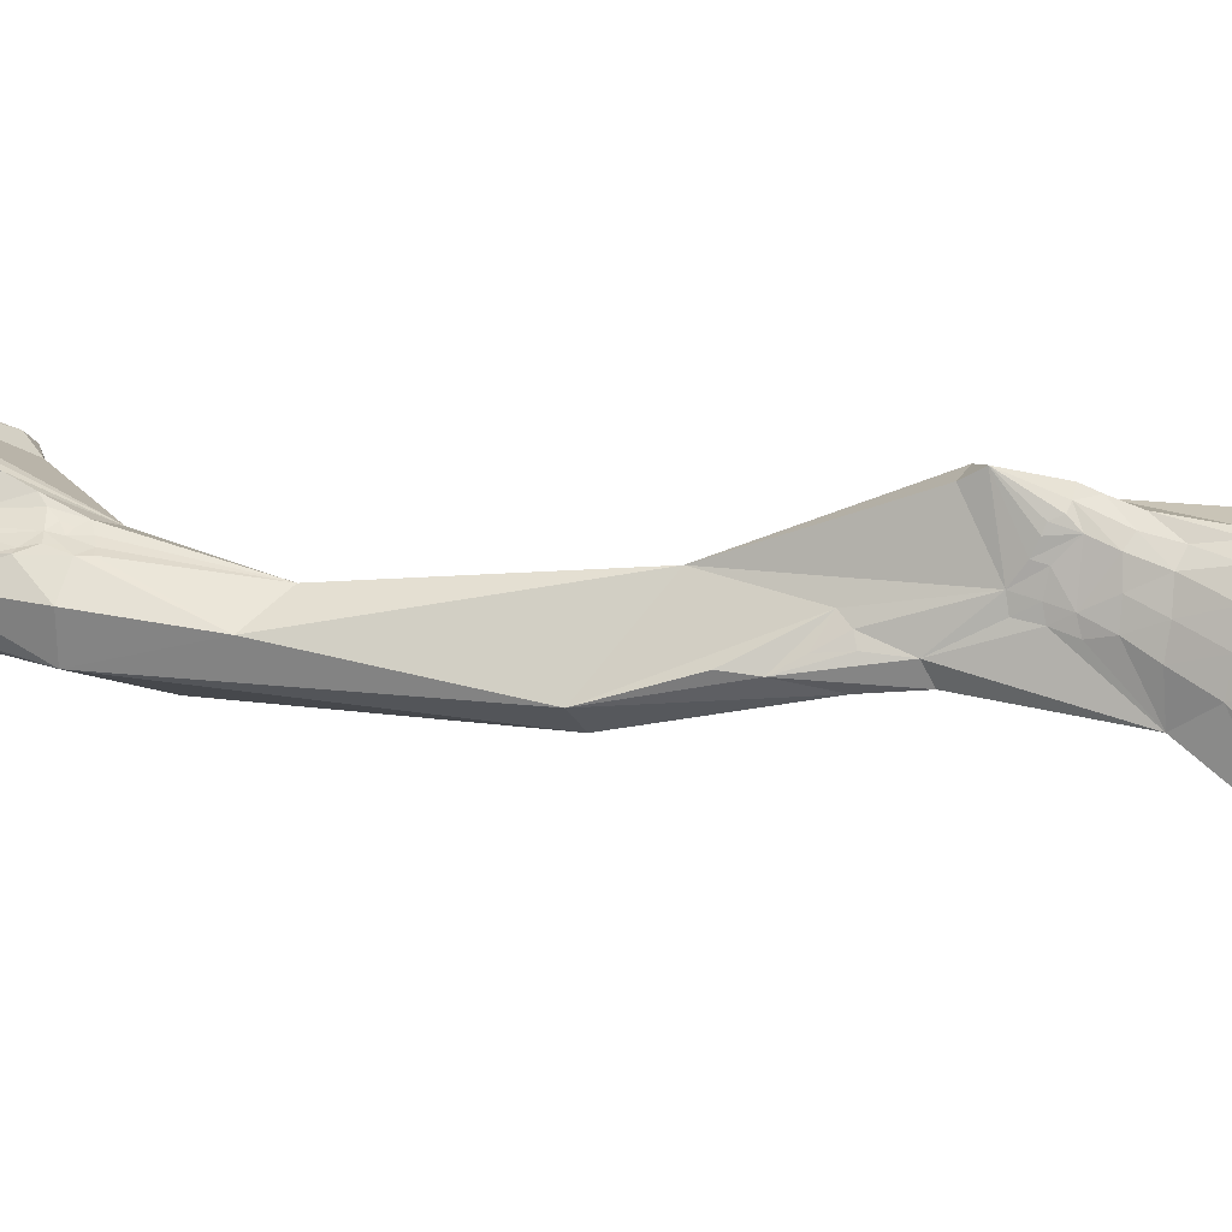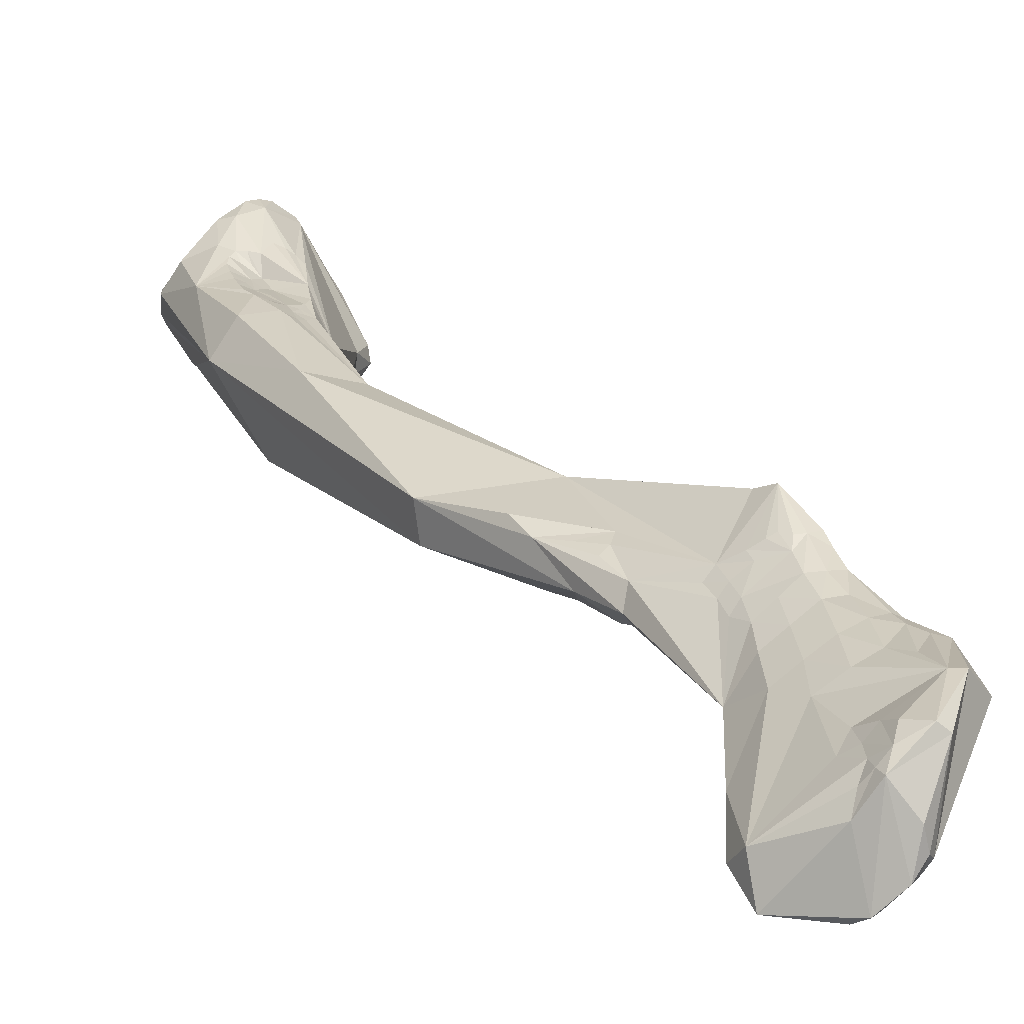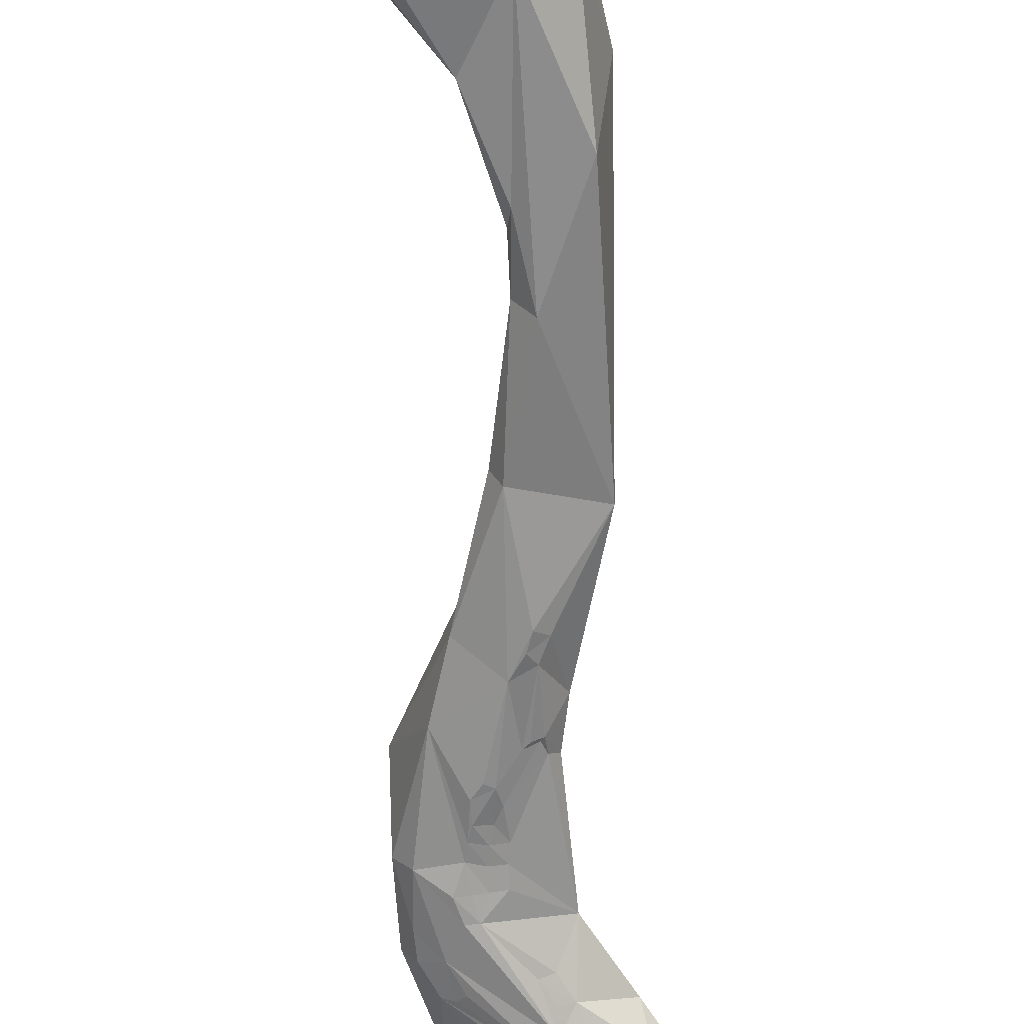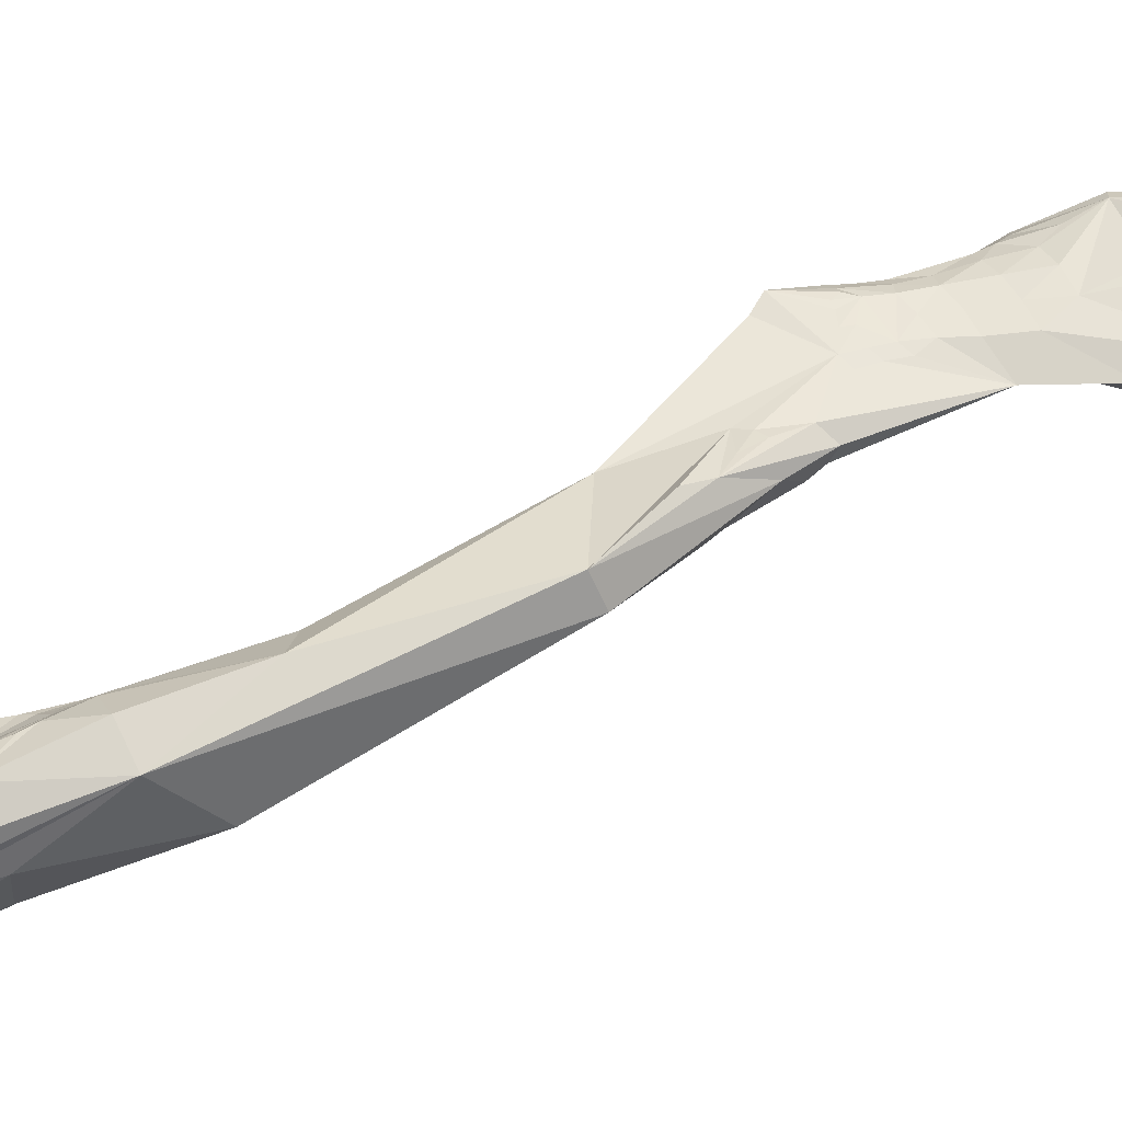
<metadata>
{"format":"obj","ext":"obj","renderer":"f3d","projection":"perspective","resolution":1024,"background":"white","views":[{"elev":71.2,"azim":126.6,"up":"+Y"},{"elev":37.7,"azim":175.6,"up":"+Y"},{"elev":-79.5,"azim":28.4,"up":"+Y"},{"elev":26.1,"azim":89.1,"up":"+Y"}]}
</metadata>
<code>
o clavicle_lvsm
v 0.000491 0.4262 -0.06503
v 0.000469 0.437 -0.06822
v -0.002747 0.4286 -0.07175
v 0.001916 0.4235 -0.06328
v 0.003764 0.4298 -0.05042
v 0.003328 0.4196 -0.04932
v -0.01912 0.4438 -0.09582
v 0.008764 0.4353 -0.05167
v 0.007845 0.4344 -0.05108
v 0.005715 0.4327 -0.04855
v 0.006876 0.4335 -0.04999
v 0.007841 0.4385 -0.06718
v -0.01288 0.4319 -0.08891
v -0.001155 0.4261 -0.07444
v -0.01364 0.4349 -0.08707
v 0.0137 0.4158 -0.04202
v 0.006221 0.4315 -0.04253
v 0.00082 0.4193 -0.03661
v 0.006494 0.4308 -0.03842
v 0.006622 0.4302 -0.03335
v 0.007034 0.4281 -0.02065
v 0.001293 0.4168 -0.03762
v 0.002742 0.4149 -0.03838
v -0.02605 0.4373 -0.1012
v -0.03941 0.4497 -0.1113
v -0.03599 0.4533 -0.1117
v -0.03134 0.4509 -0.1202
v -0.02284 0.4468 -0.1091
v -0.003331 0.4412 -0.09484
v 0.009819 0.4353 -0.05028
v 0.009458 0.4342 -0.04833
v 0.008437 0.4334 -0.0479
v 0.007125 0.4329 -0.04794
v 0.00748 0.4326 -0.0463
v 0.006957 0.4319 -0.0443
v 0.0182 0.4318 -0.05482
v 0.01469 0.4361 -0.05218
v -0.003875 0.4364 -0.09685
v -0.023 0.4373 -0.1086
v -0.01784 0.4357 -0.1046
v 0.01196 0.4228 -0.06252
v 0.02029 0.4229 -0.04292
v 0.02104 0.4159 -0.03262
v 0.007835 0.4121 -0.03604
v 0.0159 0.4115 -0.03202
v 0.01067 0.4304 -0.03877
v -0.000567 0.4176 -0.03263
v -0.000799 0.4159 -0.03407
v 0.01195 0.4315 -0.0323
v 0.01048 0.4313 -0.02974
v 0.007799 0.4304 -0.03132
v 0.00895 0.431 -0.03056
v 0.01192 0.4298 -0.03527
v 0.004086 0.4234 -0.02406
v 0.01129 0.4317 -0.0224
v 0.007564 0.4281 -0.01922
v 0.005929 0.4256 -0.02153
v 0.000531 0.4153 -0.03603
v 0.000139 0.4146 -0.03442
v -0.03325 0.4399 -0.1095
v -0.04483 0.4468 -0.122
v -0.04166 0.4542 -0.12
v -0.03815 0.4551 -0.1133
v -0.03221 0.4513 -0.1233
v -0.03471 0.4527 -0.1222
v -0.03416 0.4527 -0.1205
v -0.02325 0.4471 -0.1174
v -0.02985 0.4499 -0.1217
v -0.02212 0.4469 -0.1114
v -0.01835 0.4461 -0.1095
v -0.01461 0.4453 -0.1076
v -0.0125 0.4454 -0.1037
v -0.01831 0.4433 -0.114
v 0.01035 0.434 -0.04685
v 0.01282 0.4344 -0.04546
v 0.009118 0.433 -0.04591
v 0.01972 0.432 -0.03947
v 0.0244 0.4257 -0.03142
v 0.0247 0.4212 -0.02901
v 0.02414 0.4193 -0.02874
v -0.01656 0.4371 -0.1062
v -0.01971 0.4365 -0.1066
v -0.03327 0.441 -0.119
v -0.03108 0.4403 -0.1179
v -0.03017 0.4407 -0.1191
v -0.02562 0.4408 -0.1167
v -0.01926 0.4377 -0.1086
v 0.01993 0.4139 -0.0304
v 0.0216 0.416 -0.03047
v 0.01376 0.4112 -0.03023
v 0.009758 0.4113 -0.03077
v 0.004672 0.4122 -0.03262
v 0.01816 0.4128 -0.02909
v 0.01593 0.4115 -0.02986
v 0.01098 0.4322 -0.04246
v 0.01178 0.431 -0.03926
v 0.002521 0.4213 -0.02574
v -0.000577 0.4157 -0.03268
v 0.001104 0.4169 -0.02848
v 0.01357 0.4316 -0.0317
v 0.01484 0.4321 -0.02456
v 0.01315 0.4307 -0.03333
v 0.01435 0.4309 -0.03339
v 0.01323 0.431 -0.03712
v 0.003806 0.4203 -0.02382
v 0.01366 0.4315 -0.02041
v 0.01201 0.4311 -0.01938
v 0.01043 0.4303 -0.01875
v 0.0112 0.4291 -0.01782
v 0.009318 0.4277 -0.01809
v 0.01051 0.4227 -0.01782
v 0.00229 0.4133 -0.03284
v -0.04305 0.4442 -0.1237
v -0.03751 0.4435 -0.1255
v -0.03602 0.4428 -0.1235
v -0.04982 0.451 -0.1329
v -0.04842 0.4484 -0.1344
v -0.04683 0.4471 -0.1305
v -0.04304 0.4542 -0.1261
v -0.04684 0.4551 -0.1346
v -0.04219 0.4541 -0.1224
v -0.03995 0.4545 -0.1206
v -0.03603 0.4538 -0.1203
v -0.03723 0.4543 -0.1199
v -0.03856 0.4547 -0.1209
v -0.03295 0.4516 -0.1262
v -0.03093 0.4503 -0.1247
v -0.03814 0.4543 -0.123
v -0.02987 0.4481 -0.1379
v -0.02079 0.4467 -0.1128
v -0.02251 0.445 -0.1199
v -0.02278 0.441 -0.1166
v 0.01195 0.4337 -0.04525
v 0.01397 0.4339 -0.04355
v 0.01273 0.4321 -0.04113
v 0.01464 0.4333 -0.04145
v 0.01515 0.4327 -0.03924
v 0.01569 0.4322 -0.0369
v 0.01606 0.4318 -0.03465
v 0.01574 0.4316 -0.03287
v 0.02173 0.4292 -0.02982
v 0.01711 0.4314 -0.02986
v 0.0242 0.4254 -0.02999
v 0.02312 0.4268 -0.02975
v 0.02375 0.4213 -0.02808
v 0.02191 0.416 -0.02864
v 0.02176 0.4176 -0.02776
v 0.02295 0.4195 -0.02778
v -0.03457 0.442 -0.1218
v -0.03052 0.442 -0.1215
v -0.03256 0.4426 -0.1231
v -0.02348 0.4417 -0.1169
v -0.02389 0.4412 -0.1167
v -0.02441 0.4406 -0.1163
v 0.01282 0.4117 -0.0295
v 0.00337 0.4133 -0.03093
v 0.01081 0.412 -0.02951
v 0.01522 0.4136 -0.02788
v 0.01856 0.4145 -0.02785
v 0.01377 0.4125 -0.02845
v 0.001971 0.4151 -0.02958
v 0.001305 0.4144 -0.0312
v 0.002737 0.416 -0.0281
v 0.01497 0.4316 -0.03167
v 0.01718 0.4312 -0.02385
v 0.01381 0.432 -0.03923
v 0.006045 0.4195 -0.0228
v 0.007713 0.4205 -0.02048
v 0.01434 0.4297 -0.01918
v 0.01306 0.4256 -0.01773
v 0.01487 0.4278 -0.01833
v 0.01002 0.4211 -0.01905
v 0.01209 0.423 -0.01814
v -0.04065 0.4439 -0.1285
v -0.04532 0.4465 -0.1354
v -0.04115 0.4446 -0.1321
v -0.03875 0.4442 -0.1293
v -0.03694 0.4445 -0.1301
v -0.03559 0.444 -0.1272
v -0.03423 0.4432 -0.125
v -0.0482 0.4487 -0.1394
v -0.05031 0.4564 -0.1394
v -0.05229 0.4567 -0.1479
v -0.04554 0.4559 -0.1347
v -0.04094 0.4545 -0.1265
v -0.04235 0.4549 -0.1306
v -0.04834 0.4569 -0.1391
v -0.04638 0.4567 -0.1374
v -0.03872 0.4544 -0.1265
v -0.03608 0.4533 -0.1285
v -0.03164 0.4506 -0.1278
v -0.03335 0.4518 -0.1302
v -0.02355 0.4426 -0.1188
v -0.03339 0.4519 -0.1347
v -0.03204 0.4438 -0.126
v -0.03351 0.4443 -0.1282
v -0.03489 0.4448 -0.1309
v -0.03948 0.4446 -0.1328
v -0.0347 0.4463 -0.1463
v -0.02854 0.4488 -0.15
v -0.03511 0.4463 -0.1422
v -0.03347 0.4525 -0.1406
v 0.02007 0.427 -0.02503
v 0.02099 0.4277 -0.02713
v 0.02215 0.4255 -0.02805
v 0.02113 0.4195 -0.0271
v 0.02098 0.4247 -0.02605
v 0.02009 0.4158 -0.02775
v 0.01961 0.4177 -0.02707
v 0.006314 0.4133 -0.02963
v 0.004075 0.4142 -0.02925
v 0.01203 0.4131 -0.0284
v 0.01356 0.4144 -0.02771
v 0.01679 0.415 -0.02737
v 0.009663 0.4193 -0.02067
v 0.01385 0.4231 -0.01889
v 0.01581 0.4254 -0.0197
v -0.03833 0.4457 -0.149
v -0.04037 0.4463 -0.1521
v -0.04527 0.4471 -0.1402
v -0.04676 0.448 -0.1404
v -0.04008 0.4465 -0.1551
v -0.04453 0.4525 -0.1637
v -0.04773 0.4611 -0.1489
v -0.04957 0.4611 -0.1491
v -0.04329 0.4562 -0.1356
v -0.03969 0.4549 -0.131
v -0.04613 0.4589 -0.144
v -0.04368 0.4574 -0.1414
v -0.03651 0.4536 -0.1331
v -0.03685 0.4544 -0.139
v -0.03719 0.4459 -0.1418
v -0.0298 0.4457 -0.1553
v -0.03503 0.445 -0.1572
v -0.03671 0.4459 -0.1458
v -0.02884 0.4515 -0.16
v -0.02749 0.4481 -0.1585
v -0.03666 0.4549 -0.1446
v 0.01648 0.4192 -0.02518
v 0.01511 0.423 -0.02016
v -0.03767 0.4454 -0.155
v -0.04337 0.4515 -0.1645
v -0.04388 0.4539 -0.1646
v -0.04644 0.4617 -0.158
v -0.03893 0.4575 -0.152
v -0.04221 0.4615 -0.1556
v -0.04105 0.4598 -0.1538
v -0.04503 0.4627 -0.1575
v -0.0404 0.4567 -0.1431
v -0.0402 0.4558 -0.1372
v -0.02948 0.4472 -0.164
v -0.03991 0.4483 -0.1655
v -0.03717 0.4477 -0.1663
v -0.03928 0.4591 -0.1579
v -0.03716 0.4569 -0.155
v -0.03817 0.458 -0.1601
v -0.03731 0.4562 -0.1624
v -0.04211 0.4523 -0.1665
v -0.0433 0.4568 -0.1639
v -0.04023 0.4602 -0.1612
v -0.03927 0.4586 -0.1553
v -0.04126 0.4612 -0.1586
v -0.03868 0.4493 -0.1673
v -0.03964 0.4597 -0.1597
f 1 2 3
f 3 4 1
f 2 1 5
f 1 6 5
f 4 6 1
f 7 3 2
f 8 2 9
f 2 10 11
f 2 11 9
f 2 5 10
f 12 2 8
f 12 7 2
f 13 14 3
f 15 13 3
f 4 3 14
f 3 7 15
f 16 6 4
f 14 16 4
f 5 17 10
f 5 6 18
f 5 19 17
f 5 20 19
f 5 21 20
f 5 18 21
f 22 18 6
f 22 6 23
f 16 23 6
f 15 7 24
f 25 24 7
f 7 26 25
f 7 27 26
f 7 28 27
f 29 28 7
f 7 12 29
f 9 30 8
f 12 8 30
f 30 9 31
f 9 11 32
f 9 32 31
f 11 10 33
f 10 34 33
f 35 10 17
f 34 10 35
f 32 11 33
f 29 12 36
f 36 12 37
f 12 30 37
f 13 38 14
f 15 24 13
f 13 24 39
f 40 38 13
f 40 13 39
f 16 14 41
f 38 41 14
f 16 42 43
f 44 23 16
f 42 16 41
f 45 16 43
f 44 16 45
f 35 17 46
f 17 19 46
f 18 47 21
f 18 48 47
f 48 18 22
f 49 19 50
f 19 20 51
f 51 52 19
f 19 52 50
f 53 19 49
f 19 53 46
f 51 20 21
f 54 21 47
f 55 51 21
f 55 21 56
f 21 54 57
f 56 21 57
f 58 22 23
f 48 22 58
f 59 23 44
f 23 59 58
f 60 24 25
f 39 24 60
f 25 61 60
f 62 25 63
f 61 25 62
f 26 63 25
f 27 63 26
f 27 64 65
f 65 66 27
f 63 27 66
f 67 68 27
f 69 67 27
f 69 27 28
f 64 27 68
f 69 28 70
f 71 70 28
f 28 72 71
f 29 72 28
f 38 73 29
f 29 36 38
f 29 71 72
f 73 71 29
f 74 30 31
f 74 75 30
f 37 30 75
f 76 74 31
f 31 32 76
f 34 76 32
f 34 32 33
f 76 34 35
f 46 76 35
f 41 38 36
f 42 41 36
f 37 77 36
f 36 78 79
f 78 36 77
f 36 80 42
f 79 80 36
f 75 77 37
f 81 38 40
f 38 81 73
f 82 40 39
f 39 83 84
f 83 39 60
f 39 85 86
f 84 85 39
f 87 82 39
f 39 86 87
f 81 40 82
f 42 80 43
f 43 88 45
f 89 43 80
f 88 43 89
f 44 45 90
f 91 44 90
f 91 92 44
f 92 59 44
f 45 93 94
f 88 93 45
f 90 45 94
f 76 46 95
f 53 96 46
f 46 96 95
f 54 47 97
f 47 48 98
f 47 98 99
f 97 47 99
f 58 59 48
f 98 48 59
f 49 50 55
f 100 49 101
f 55 101 49
f 53 49 100
f 50 52 55
f 51 55 52
f 53 100 102
f 103 104 53
f 103 53 102
f 104 96 53
f 105 54 97
f 57 54 105
f 106 55 107
f 55 106 101
f 55 108 107
f 56 108 55
f 108 56 109
f 56 110 109
f 105 56 57
f 111 56 105
f 110 56 111
f 59 112 98
f 112 59 92
f 60 113 114
f 113 60 61
f 60 114 115
f 60 115 83
f 61 116 117
f 118 113 61
f 119 120 61
f 116 61 120
f 117 118 61
f 119 61 121
f 62 121 61
f 62 63 122
f 122 121 62
f 63 123 124
f 125 63 124
f 122 63 125
f 63 66 123
f 64 126 65
f 126 64 127
f 64 68 127
f 65 126 128
f 128 66 65
f 128 123 66
f 127 68 67
f 67 129 127
f 67 69 130
f 71 67 130
f 131 129 67
f 131 67 71
f 69 70 130
f 130 70 71
f 71 73 131
f 87 73 81
f 132 73 87
f 73 132 131
f 75 74 133
f 74 76 133
f 75 134 77
f 134 75 133
f 135 76 95
f 133 76 135
f 134 136 77
f 137 138 77
f 139 140 77
f 77 141 78
f 136 137 77
f 138 139 77
f 77 142 141
f 140 142 77
f 78 143 79
f 78 144 143
f 141 144 78
f 145 79 143
f 80 79 145
f 80 146 89
f 146 80 147
f 147 80 148
f 80 145 148
f 82 87 81
f 83 85 84
f 83 115 149
f 83 149 85
f 86 85 150
f 85 149 151
f 85 151 150
f 152 153 86
f 87 86 154
f 153 154 86
f 86 150 152
f 87 154 132
f 146 88 89
f 88 146 93
f 91 90 155
f 94 155 90
f 156 91 157
f 91 156 92
f 91 155 157
f 156 112 92
f 94 93 158
f 93 146 159
f 93 159 158
f 94 160 155
f 158 160 94
f 95 96 135
f 104 135 96
f 97 99 105
f 99 98 161
f 112 162 98
f 98 162 161
f 105 99 163
f 161 163 99
f 164 100 101
f 102 100 164
f 101 142 164
f 101 165 142
f 106 165 101
f 164 103 102
f 103 140 104
f 103 164 140
f 166 135 104
f 104 139 138
f 104 138 166
f 104 140 139
f 105 163 167
f 105 168 111
f 167 168 105
f 169 106 107
f 169 165 106
f 109 107 108
f 169 107 109
f 109 111 170
f 171 169 109
f 109 110 111
f 170 171 109
f 168 172 111
f 172 173 111
f 111 173 170
f 112 156 162
f 174 114 113
f 113 175 176
f 113 176 174
f 175 113 118
f 114 177 178
f 177 114 174
f 178 179 114
f 115 114 179
f 149 115 180
f 115 179 180
f 181 117 116
f 120 182 116
f 182 183 116
f 116 183 181
f 118 117 175
f 117 181 175
f 119 184 120
f 185 119 121
f 186 184 119
f 186 119 185
f 187 182 120
f 188 187 120
f 120 184 188
f 121 122 185
f 122 125 128
f 122 128 189
f 122 189 185
f 128 124 123
f 125 124 128
f 189 128 126
f 189 126 190
f 127 191 126
f 126 192 190
f 192 126 191
f 127 129 191
f 129 131 193
f 194 192 129
f 195 196 129
f 197 198 129
f 197 129 196
f 193 195 129
f 129 199 200
f 201 199 129
f 201 129 198
f 202 194 129
f 202 129 200
f 192 191 129
f 131 132 193
f 153 132 154
f 132 153 152
f 193 132 152
f 135 134 133
f 136 134 135
f 135 166 136
f 136 166 137
f 166 138 137
f 140 164 142
f 142 165 141
f 141 203 204
f 141 165 203
f 141 205 144
f 141 204 205
f 144 205 143
f 145 143 205
f 206 148 145
f 205 207 145
f 206 145 207
f 146 147 208
f 208 159 146
f 208 147 209
f 209 147 206
f 147 148 206
f 180 151 149
f 193 152 150
f 150 151 195
f 195 193 150
f 195 151 180
f 157 155 160
f 157 210 156
f 156 211 161
f 161 162 156
f 210 211 156
f 212 210 157
f 160 212 157
f 213 158 214
f 212 160 158
f 212 158 213
f 158 159 214
f 214 159 208
f 211 163 161
f 163 215 167
f 163 211 210
f 163 210 215
f 203 165 169
f 215 168 167
f 168 215 172
f 169 171 203
f 170 173 216
f 216 217 170
f 217 171 170
f 217 203 171
f 215 173 172
f 215 216 173
f 198 177 174
f 174 176 198
f 218 176 175
f 175 219 218
f 219 175 220
f 175 221 220
f 175 181 221
f 218 198 176
f 177 198 178
f 198 197 178
f 197 179 178
f 197 196 179
f 180 179 196
f 196 195 180
f 222 219 181
f 223 181 183
f 223 222 181
f 219 221 181
f 182 187 224
f 182 225 183
f 224 225 182
f 225 223 183
f 184 186 226
f 188 184 226
f 185 189 227
f 227 186 185
f 226 186 227
f 187 228 224
f 187 188 228
f 226 229 188
f 228 188 229
f 227 189 190
f 190 230 227
f 192 230 190
f 192 194 230
f 194 202 231
f 231 230 194
f 198 232 201
f 218 232 198
f 199 233 200
f 234 199 218
f 218 199 235
f 234 233 199
f 199 201 232
f 199 232 235
f 236 202 200
f 237 200 233
f 236 200 237
f 202 236 238
f 202 238 231
f 204 203 207
f 203 217 239
f 239 207 203
f 204 207 205
f 239 209 206
f 239 206 207
f 209 214 208
f 239 214 209
f 210 212 213
f 213 215 210
f 213 214 239
f 213 239 215
f 215 240 216
f 215 239 240
f 217 216 240
f 217 240 239
f 241 218 219
f 241 234 218
f 235 232 218
f 219 220 221
f 219 222 241
f 223 242 222
f 234 222 242
f 234 241 222
f 242 223 243
f 225 244 223
f 223 244 243
f 245 224 238
f 246 224 247
f 248 225 224
f 224 229 249
f 228 229 224
f 224 249 238
f 224 245 247
f 224 246 248
f 225 248 244
f 250 229 226
f 227 250 226
f 250 227 230
f 250 249 229
f 250 230 231
f 249 250 231
f 231 238 249
f 251 233 234
f 251 237 233
f 242 252 234
f 253 251 234
f 253 234 252
f 236 254 255
f 254 236 256
f 256 236 257
f 257 236 251
f 237 251 236
f 236 255 238
f 238 255 245
f 243 258 242
f 252 242 258
f 243 244 259
f 259 258 243
f 248 260 244
f 244 260 259
f 245 261 247
f 255 261 245
f 247 262 246
f 262 248 246
f 261 262 247
f 260 248 262
f 263 257 251
f 253 263 251
f 258 263 252
f 253 252 263
f 254 261 255
f 261 254 262
f 262 254 264
f 256 264 254
f 257 264 256
f 257 263 260
f 257 260 264
f 260 258 259
f 263 258 260
f 262 264 260

</code>
